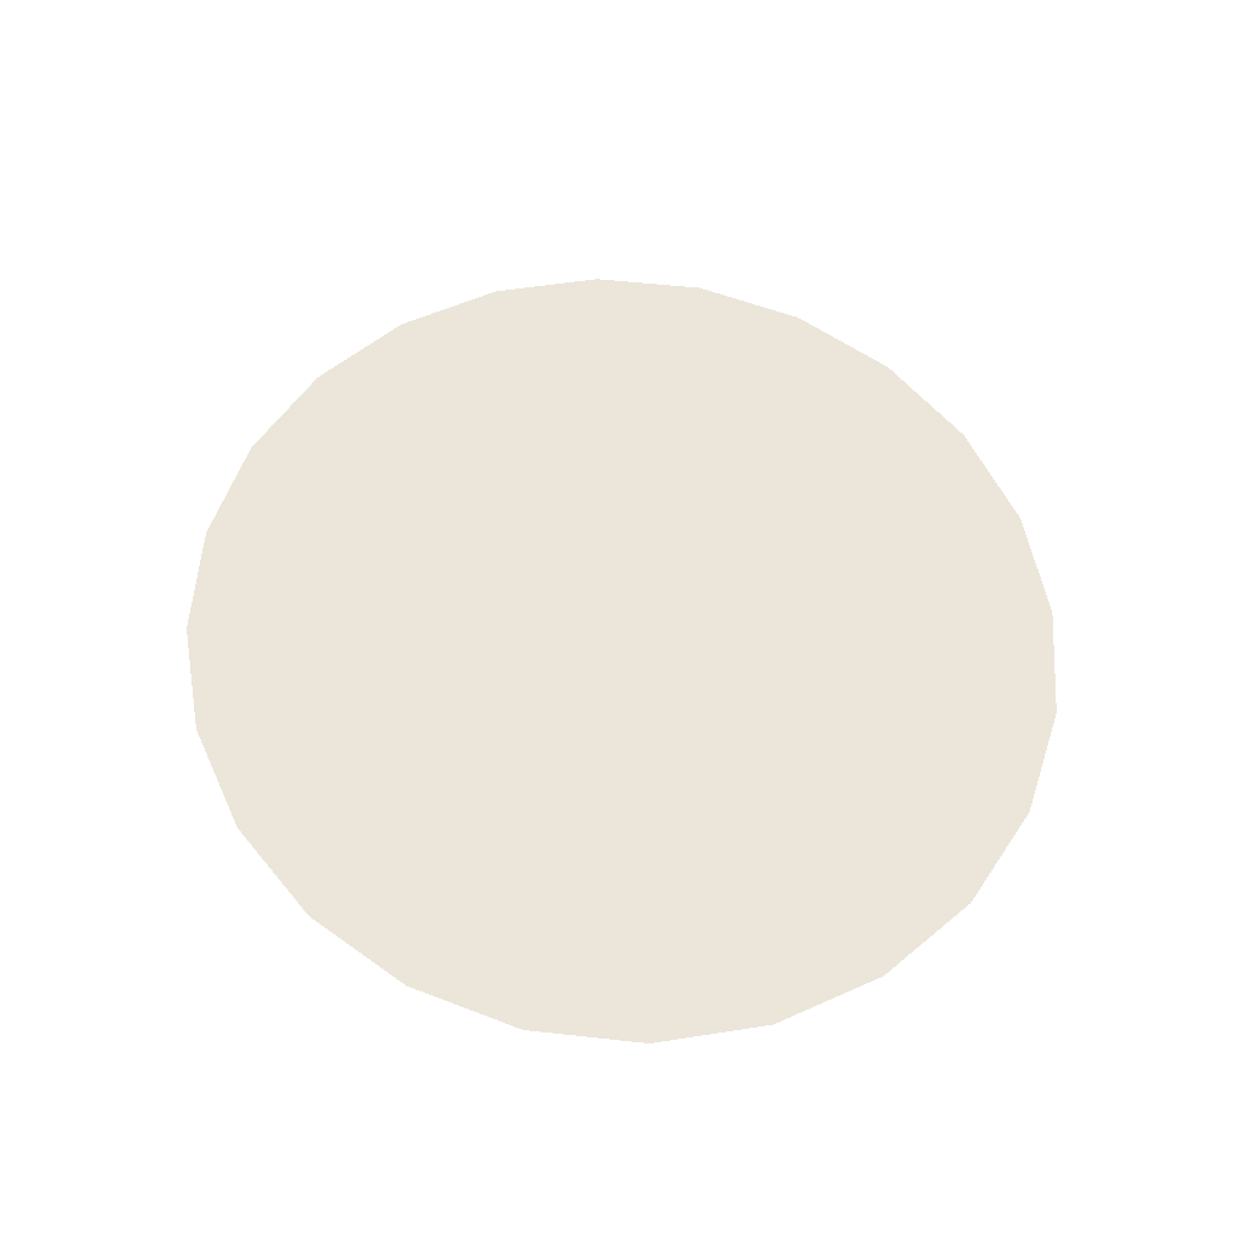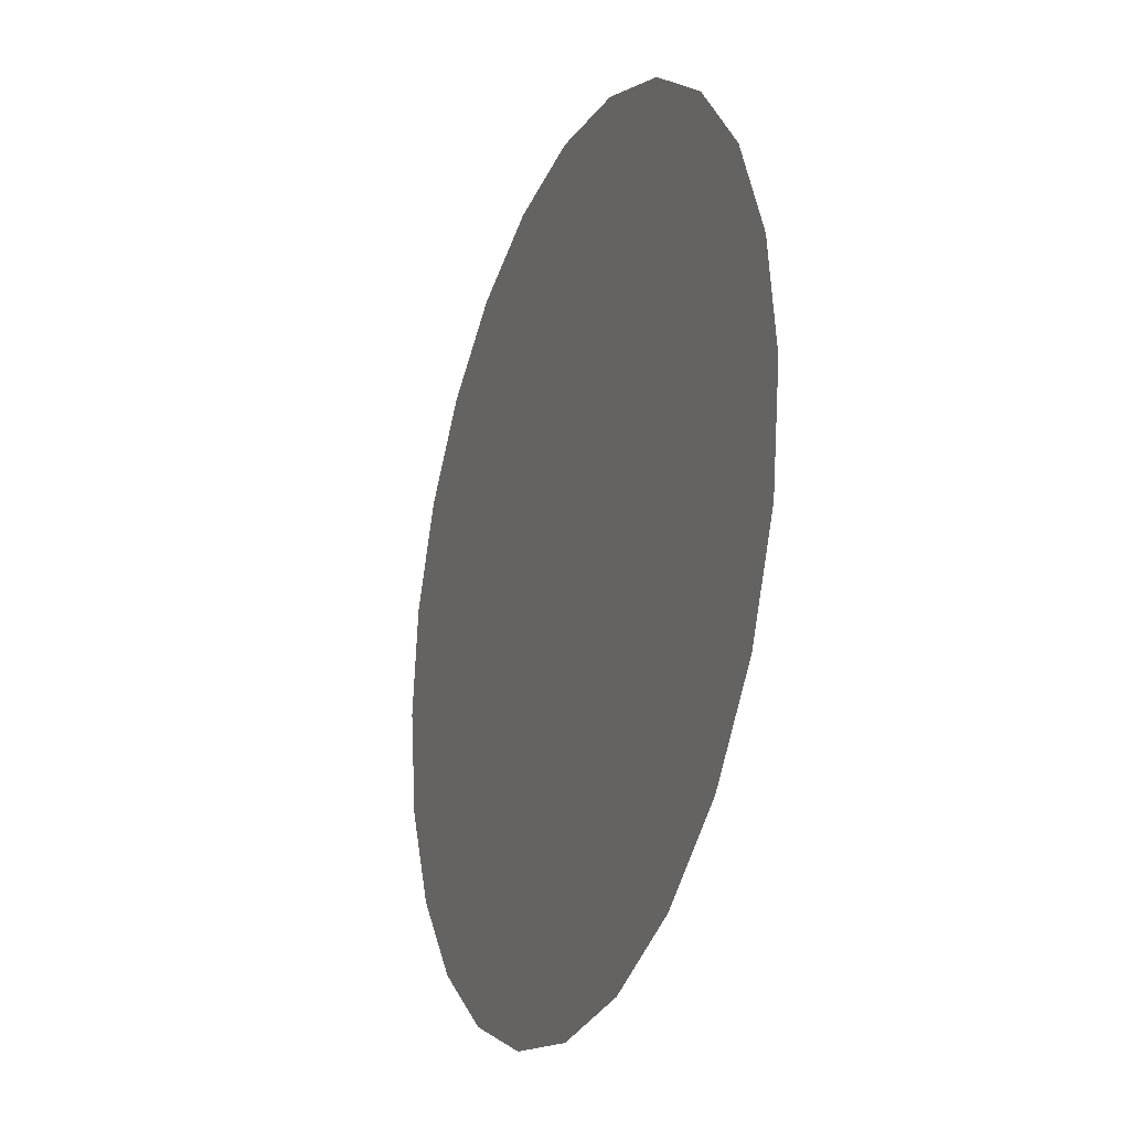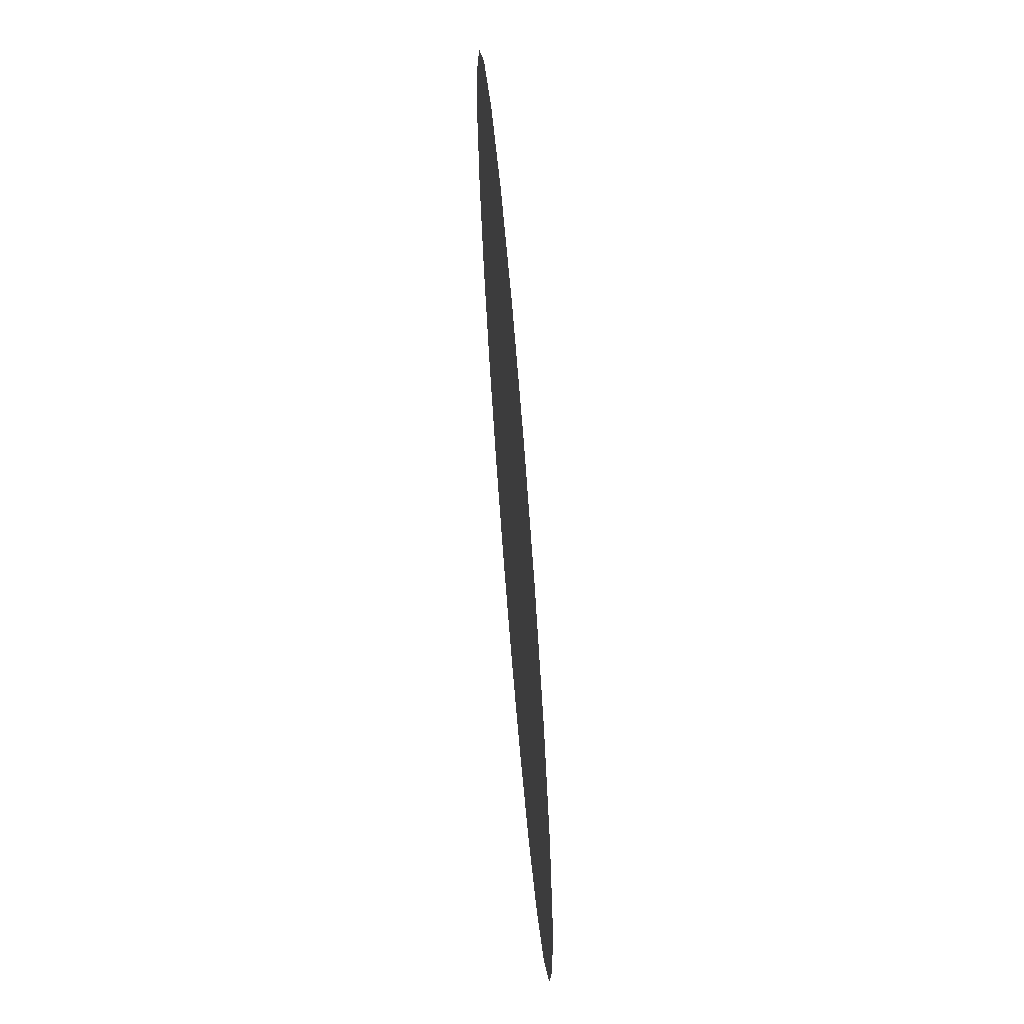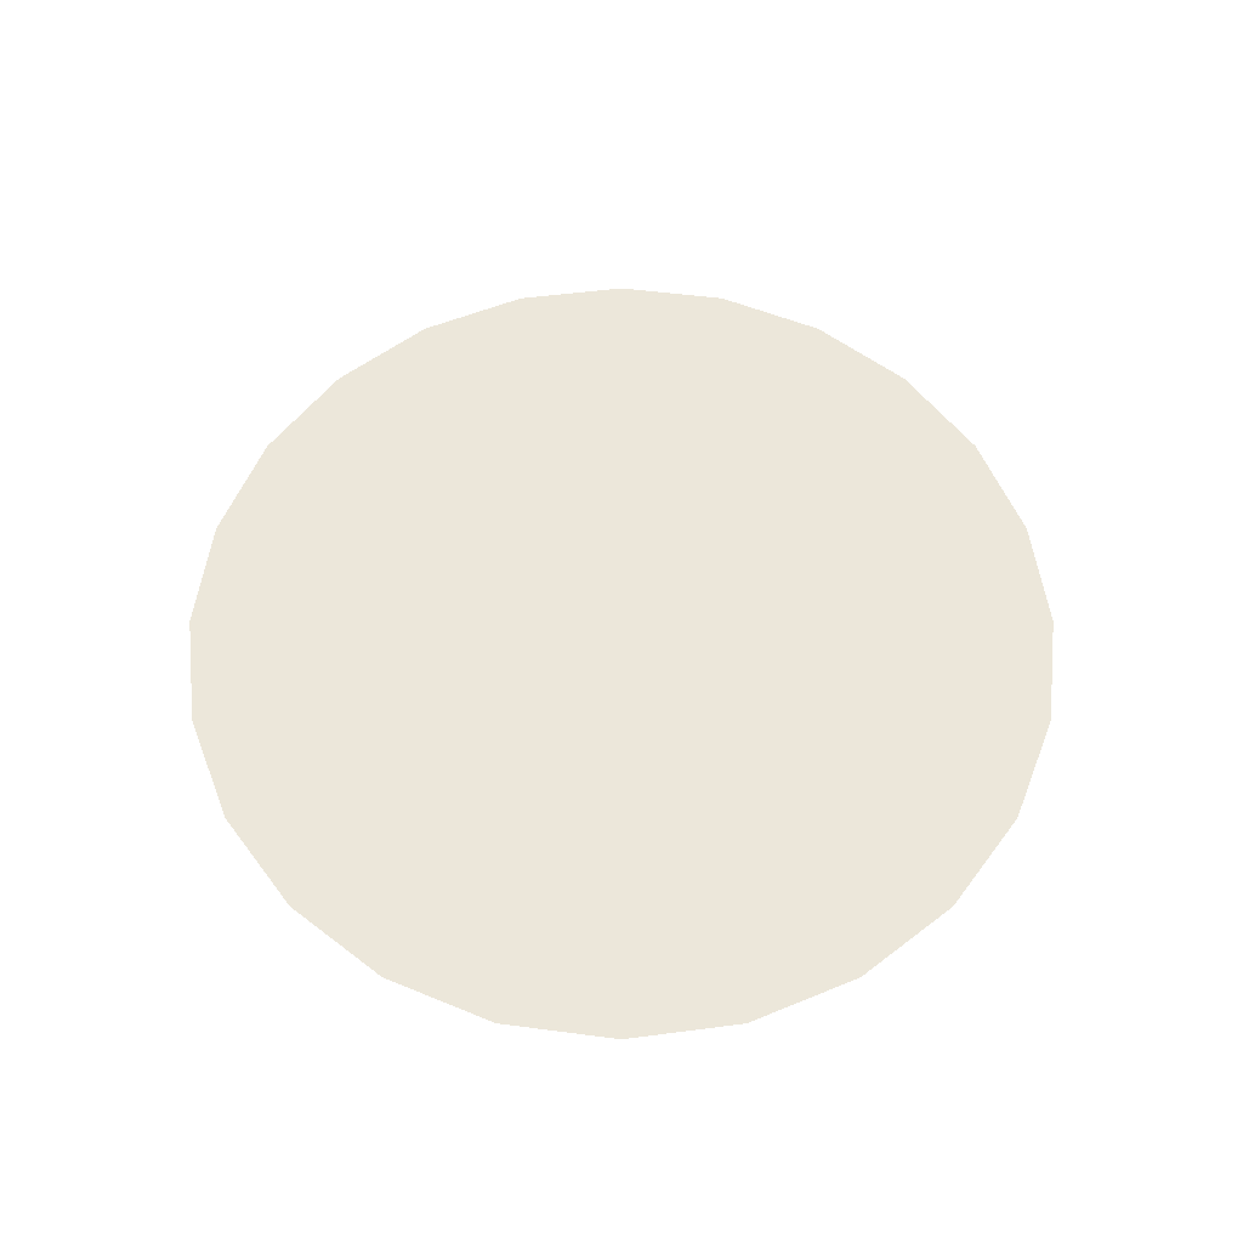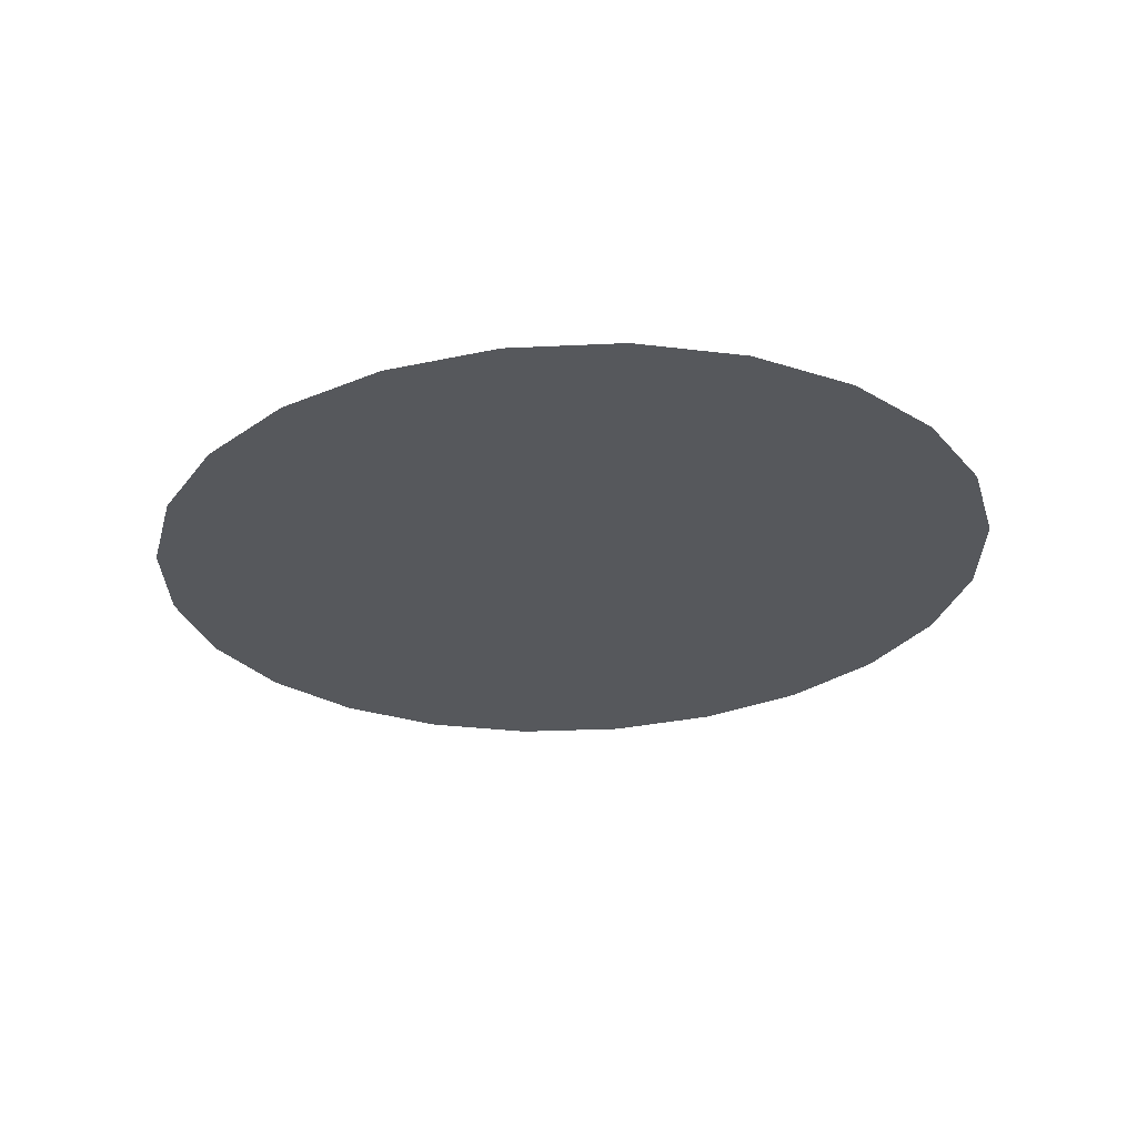
<metadata>
{"format":"obj","ext":"obj","renderer":"f3d","projection":"perspective","resolution":1024,"background":"white","views":[{"elev":55.5,"azim":-107.3,"up":"+Y"},{"elev":-21.3,"azim":69.7,"up":"+Z"},{"elev":66.3,"azim":85.4,"up":"+Z"},{"elev":53.4,"azim":90.0,"up":"+Y"},{"elev":-27.8,"azim":-140.2,"up":"+Y"}]}
</metadata>
<code>
o mesh280/mesh280-geometry#mesh280-geometry
v 0.5531 -0.1109 0.5251
v 0.5531 -0.1109 0.5241
v 0.5531 -0.1109 0.5246
v 0.5533 -0.1109 0.5255
v 0.5533 -0.1109 0.5237
v 0.5536 -0.1109 0.5258
v 0.5536 -0.1109 0.5233
v 0.554 -0.1109 0.5261
v 0.554 -0.1109 0.5231
v 0.5545 -0.1109 0.5263
v 0.5545 -0.1109 0.5229
v 0.555 -0.1109 0.5264
v 0.555 -0.1109 0.5228
v 0.5555 -0.1109 0.5263
v 0.5555 -0.1109 0.5229
v 0.5559 -0.1109 0.5261
v 0.5559 -0.1109 0.5231
v 0.5563 -0.1109 0.5258
v 0.5563 -0.1109 0.5233
v 0.5566 -0.1109 0.5255
v 0.5566 -0.1109 0.5237
v 0.5568 -0.1109 0.5251
v 0.5568 -0.1109 0.5241
v 0.5569 -0.1109 0.5246
f 1 2 3
f 2 1 4
f 2 4 5
f 5 4 6
f 5 6 7
f 7 6 8
f 7 8 9
f 9 8 10
f 9 10 11
f 11 10 12
f 11 12 13
f 13 12 14
f 13 14 15
f 15 14 16
f 15 16 17
f 17 16 18
f 17 18 19
f 19 18 20
f 19 20 21
f 21 20 22
f 21 22 23
f 23 22 24
f 3 2 1
f 4 1 2
f 5 4 2
f 6 4 5
f 7 6 5
f 8 6 7
f 9 8 7
f 10 8 9
f 11 10 9
f 12 10 11
f 13 12 11
f 14 12 13
f 15 14 13
f 16 14 15
f 17 16 15
f 18 16 17
f 19 18 17
f 20 18 19
f 21 20 19
f 22 20 21
f 23 22 21
f 24 22 23

</code>
